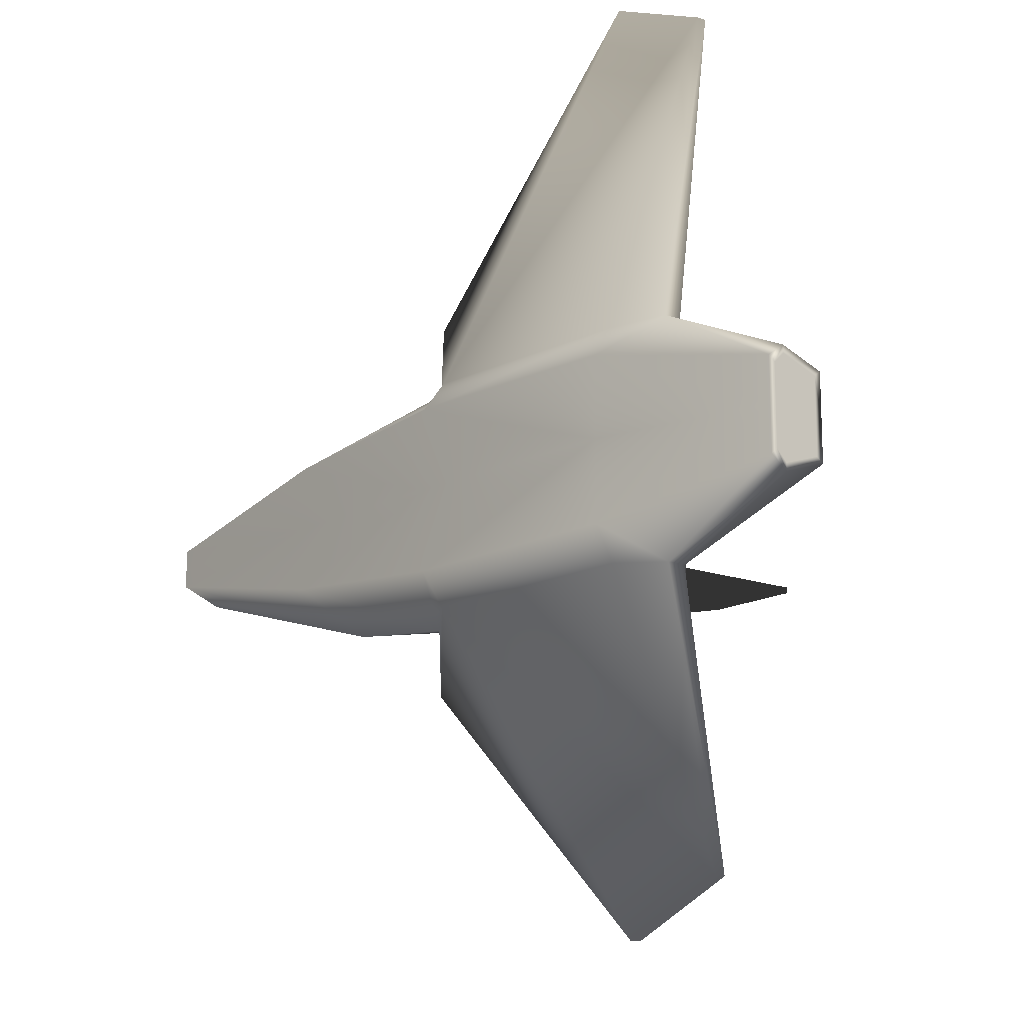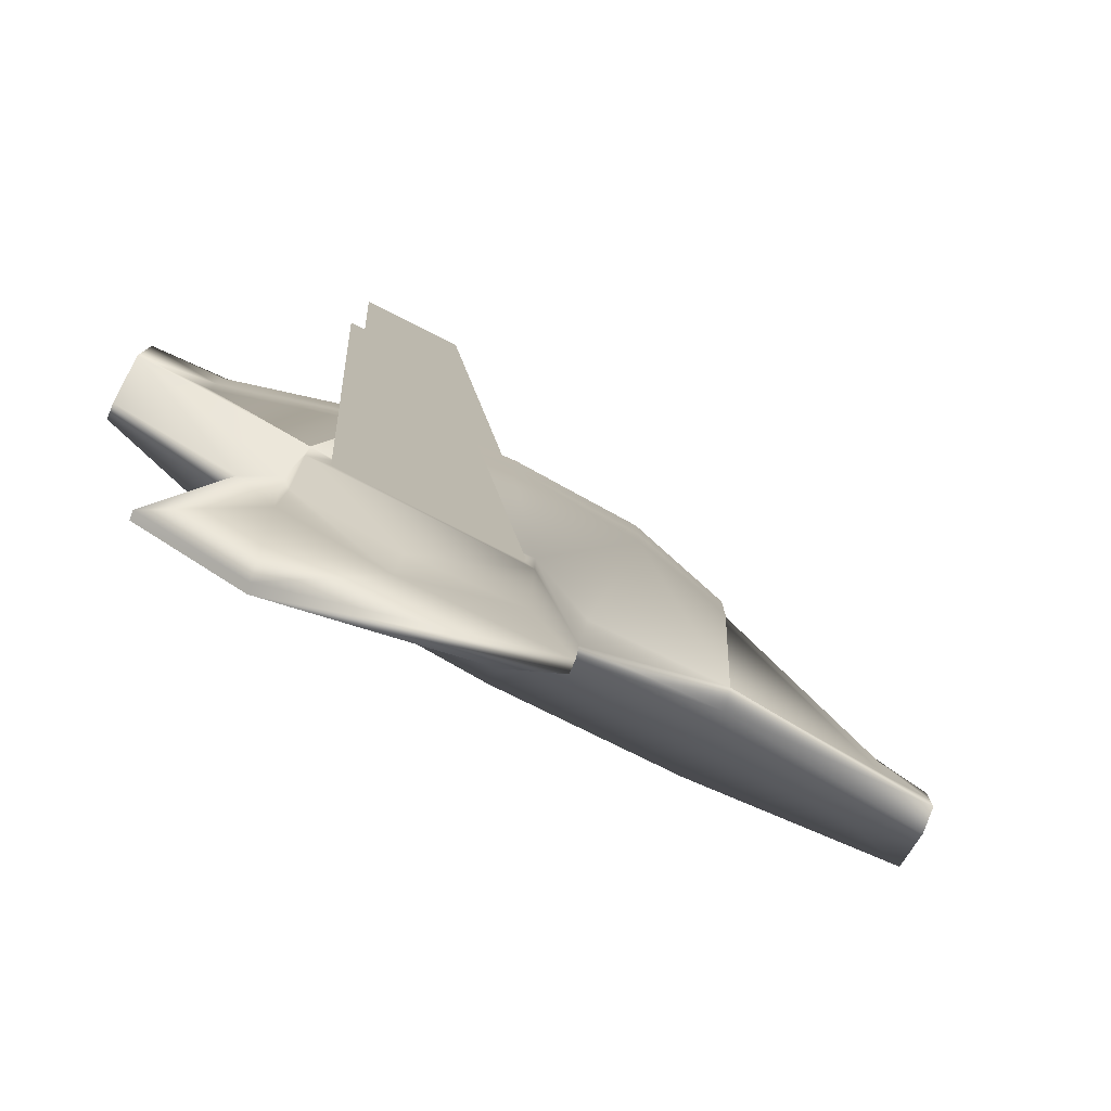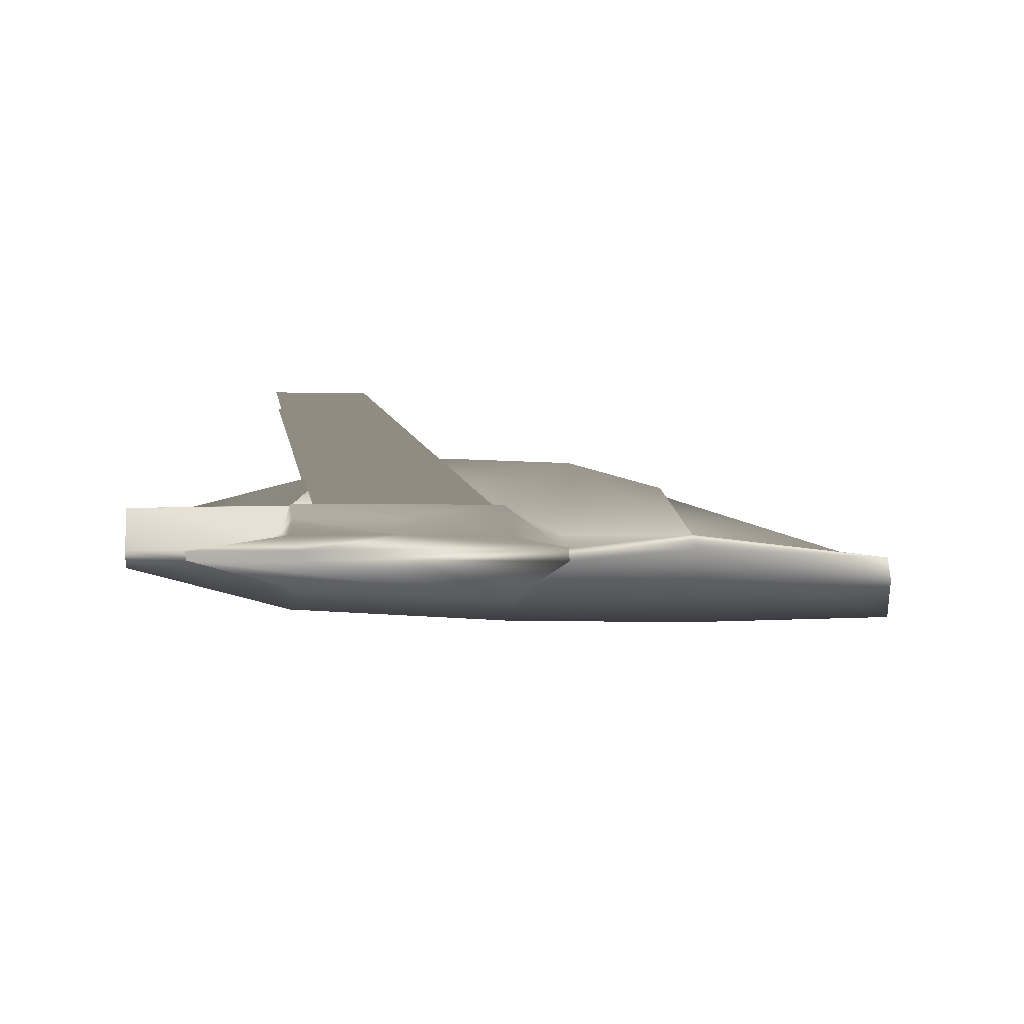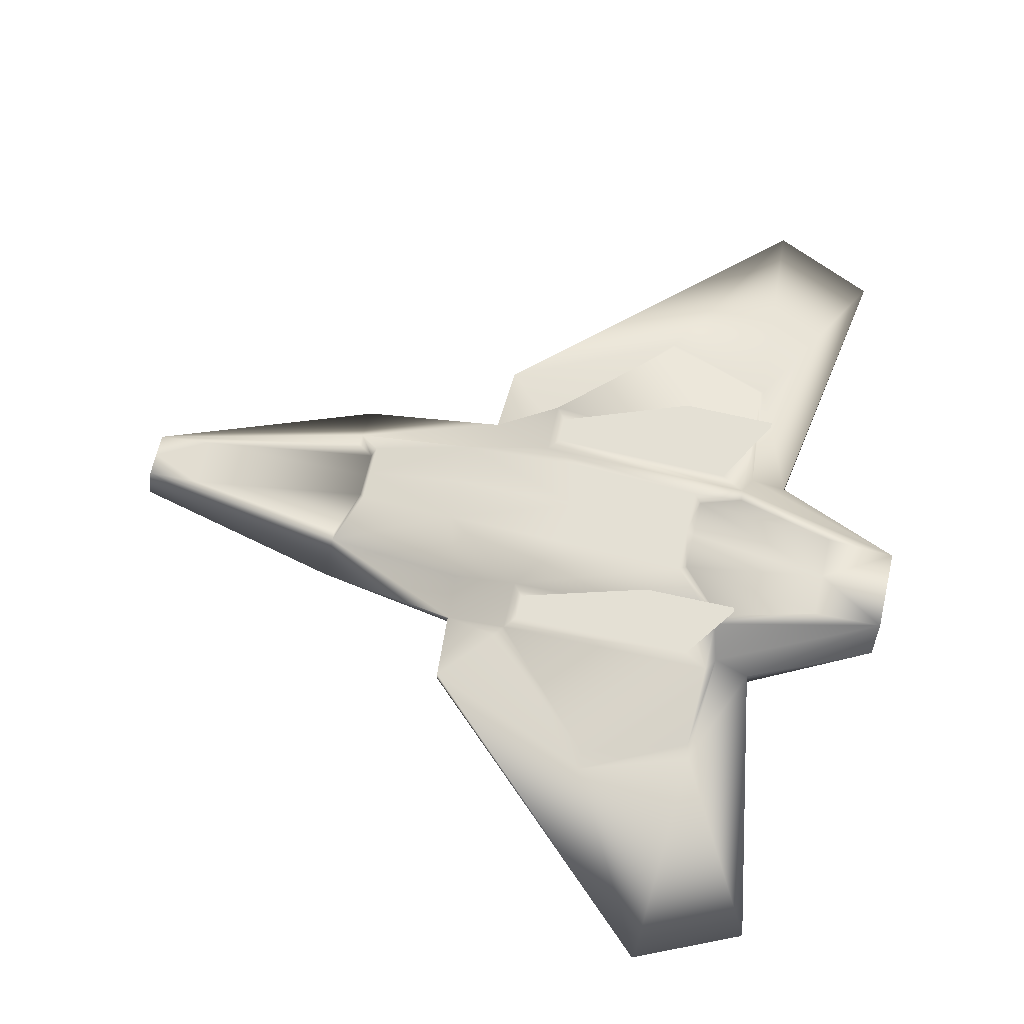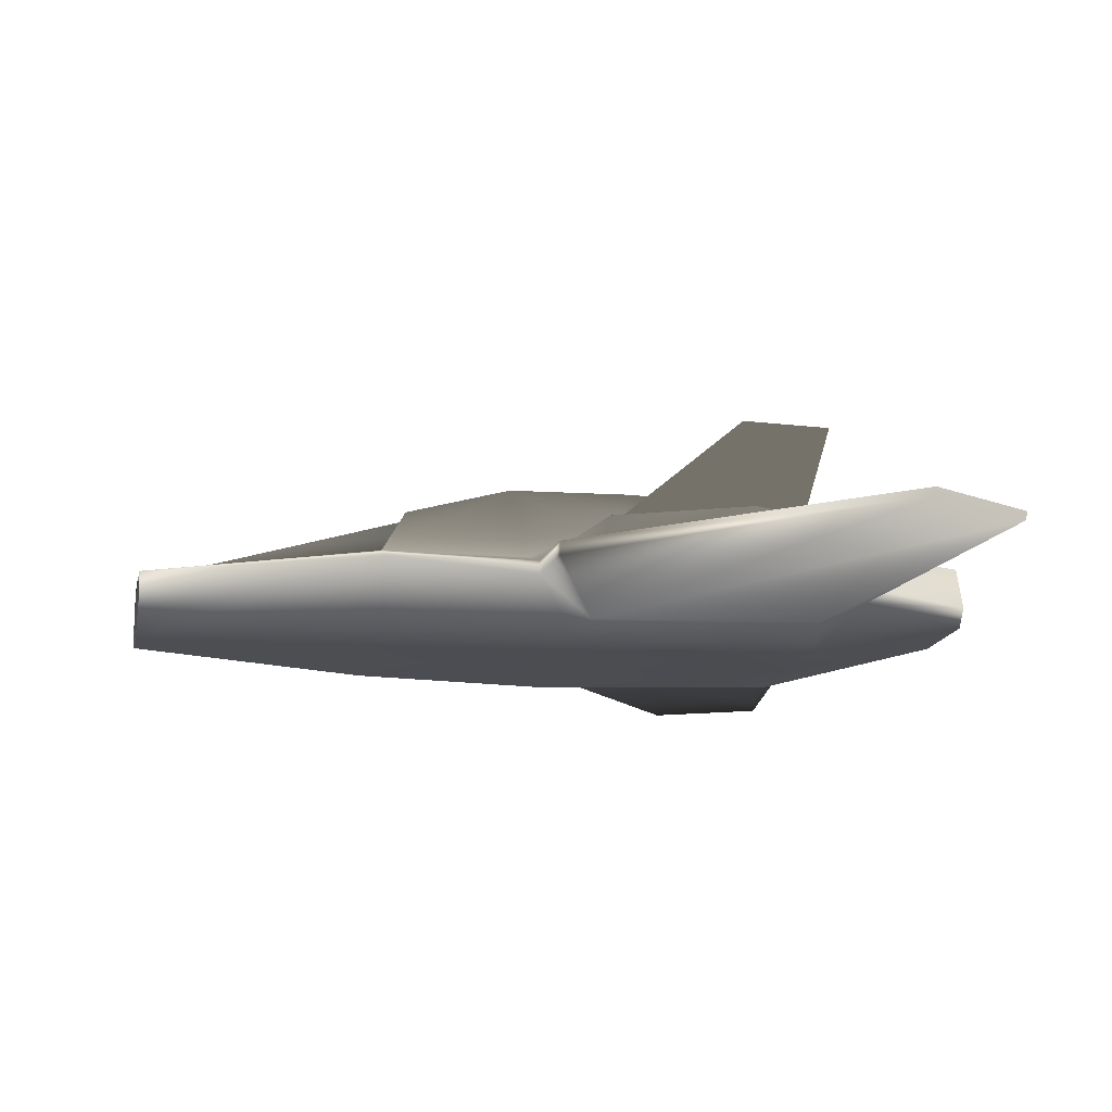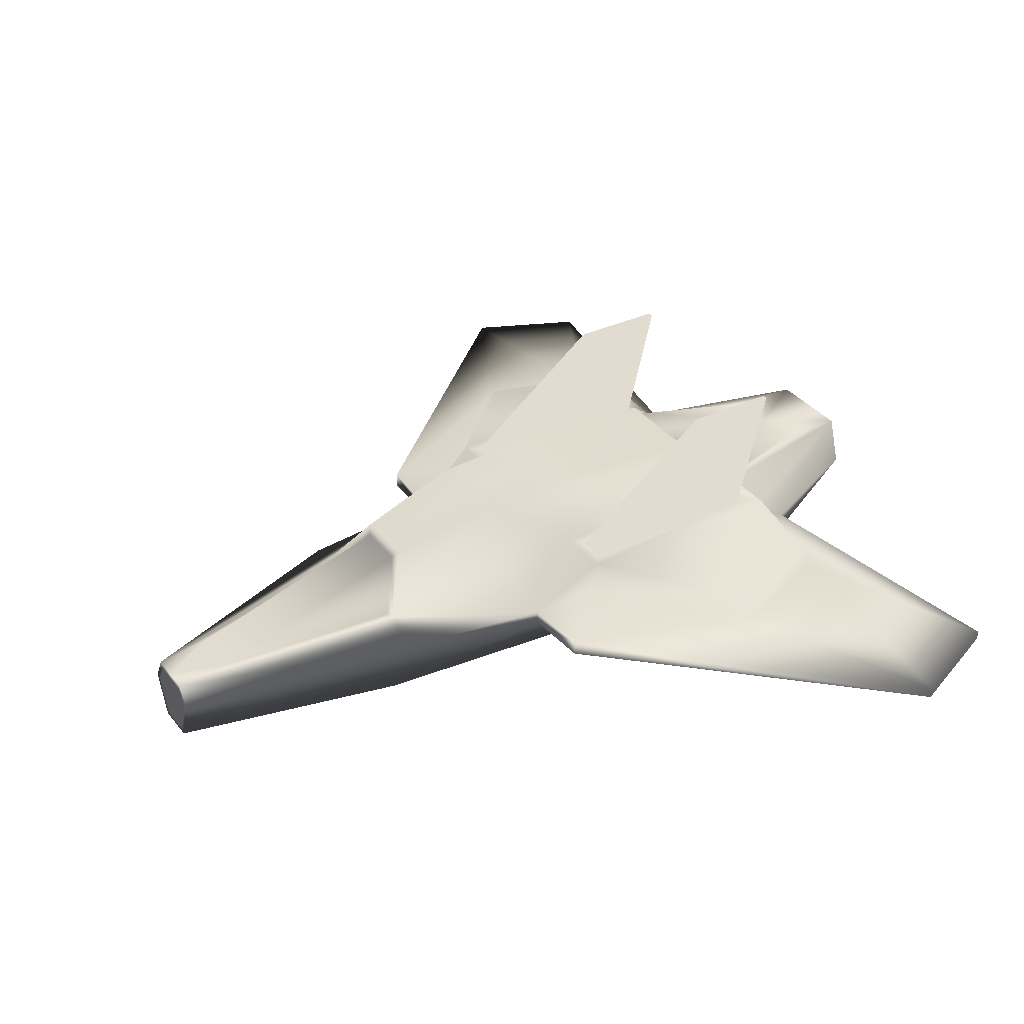
<metadata>
{"format":"obj","ext":"obj","renderer":"f3d","projection":"perspective","resolution":1024,"background":"white","views":[{"elev":-14.9,"azim":50.1,"up":"+Z"},{"elev":-79.6,"azim":153.3,"up":"+Z"},{"elev":-1.8,"azim":174.5,"up":"+Y"},{"elev":66.1,"azim":13.0,"up":"+Y"},{"elev":-16.5,"azim":-13.3,"up":"+Y"},{"elev":34.5,"azim":-32.2,"up":"+Y"}]}
</metadata>
<code>
v  -13.28 -3.697 0.6279
v  13.28 -1.978 1.399
v  -13.28 -1.595 0.7416
v  13.28 -1.978 -0
v  13.28 0.04688 -0
v  7.731 -3.379 2.483
v  0.2756 -3.771 2.558
v  -6.033 -0.8386 2.105
v  0.7001 0.1066 2.649
v  7.731 0.1066 2.574
v  -6.033 -3.839 -0
v  0.2756 -3.771 -0
v  7.731 -3.379 -0
v  13.28 0.04688 1.334
v  -6.033 -3.839 2.014
v  0.2669 -3.011 3.581
v  7.639 -2.677 3.514
v  9.199 -1.974 3.655
v  9.199 -1.364 3.655
v  8.028 -0.8305 3.499
v  -1.42 -1.354 3.855
v  -1.42 -1.774 3.855
v  10.66 -1.825 12.51
v  10.7 -1.553 12.5
v  7.359 -1.553 14.01
v  7.299 -1.846 14.01
v  -6.033 -1.332 3.252
v  -13.28 -2.389 1.155
v  13.28 -1.403 1.806
v  -13.28 -3.697 -0
v  6.149 1.531 1.422
v  -5.107 0.818 -0
v  -5.107 0.818 0.9523
v  2.235 1.775 1.476
v  -1.84 1.657 1.36
v  -13.28 -1.595 -0
v  -11.54 -1.394 -0
v  -11.54 -1.394 0.7971
v  -6.054 -0.9167 1.766
v  -5.268 0.53 0.7666
v  -5.268 0.53 -0
v  6.394 1.311 1.225
v  7.764 0.05327 2.231
v  11.02 0.1029 1.412
v  7.781 -0.9845 7.146
v  4.231 -0.9845 8.34
v  0.7001 0.1066 4.312
v  7.731 0.1066 4.237
v  6.98 0.1066 2.988
v  1.027 0.1066 3.055
v  1.027 0.1066 3.898
v  6.98 0.1066 3.831
v  8.205 3.839 3.353
v  5.303 3.839 3.366
v  5.303 3.839 3.533
v  8.205 3.839 3.52
v  0.3443 -0.9684 4.28
v  -1.283 -1.338 5.992
v  -1.3 -1.779 5.991
v  13.28 -1.401 1.564
v  13.28 -1.748 1.234
v  13.28 -1.748 -0
v  13.28 -0.1831 -0
v  13.28 -0.1831 1.167
v  12.18 -1.401 1.564
v  12.18 -1.748 1.234
v  12.18 -1.748 -0
v  12.18 -0.1831 -0
v  12.18 -0.1831 1.167
v  -13.28 -3.487 -0
v  -13.28 -3.487 0.4861
v  -13.28 -2.401 0.9242
v  -13.28 -1.805 0.6141
v  -13.28 -1.805 -0
v  -12.5 -3.487 -0
v  -12.5 -3.487 0.4861
v  -12.5 -2.401 0.9242
v  -12.5 -1.805 0.6141
v  -12.5 -1.805 -0
v  4.213 -0.4481 7.893
v  7.663 -0.4481 6.825
v  -1.448 -0.8463 2.475
v  0.2756 -3.771 -2.558
v  -6.033 -3.839 -2.014
v  -5.107 0.818 -0.9523
v  -1.84 1.657 -1.36
v  -1.84 1.657 -0
v  12.18 -0.1831 -1.167
v  12.18 -1.401 -1.564
v  12.18 -1.748 -1.234
v  -12.5 -3.487 -0.4861
v  -12.5 -2.401 -0.9242
v  -12.5 -1.805 -0.6141
v  13.28 -1.978 -1.399
v  7.731 -3.379 -2.483
v  -13.28 -3.697 -0.6279
v  2.235 1.775 -1.476
v  6.149 1.531 -1.422
v  6.149 1.531 -0
v  2.235 1.775 -0
v  7.299 -1.846 -14.01
v  10.66 -1.825 -12.51
v  10.7 -1.553 -12.5
v  7.359 -1.553 -14.01
v  -13.28 -2.389 -1.155
v  -6.033 -1.332 -3.252
v  7.639 -2.677 -3.514
v  0.2669 -3.011 -3.581
v  9.199 -1.974 -3.655
v  13.28 -1.403 -1.806
v  13.28 0.04688 -1.334
v  9.199 -1.364 -3.655
v  7.731 0.1066 -2.574
v  8.028 -0.8305 -3.499
v  0.7001 0.1066 -2.649
v  -1.448 -0.8463 -2.475
v  -1.42 -1.354 -3.855
v  0.7001 0.1066 -4.312
v  -1.42 -1.774 -3.855
v  7.781 -0.9845 -7.146
v  -1.283 -1.338 -5.992
v  0.3443 -0.9684 -4.28
v  -1.3 -1.779 -5.991
v  -6.033 -0.8386 -2.105
v  -13.28 -1.595 -0.7416
v  -11.54 -1.394 -0.7971
v  -6.054 -0.9167 -1.766
v  -5.268 0.53 -0.7666
v  7.764 0.05327 -2.231
v  6.394 1.311 -1.225
v  11.02 0.1029 -1.412
v  11.02 0.1029 -0
v  6.394 1.311 -0
v  4.231 -0.9845 -8.34
v  8.205 3.839 -3.353
v  5.303 3.839 -3.366
v  5.303 3.839 -3.533
v  8.205 3.839 -3.52
v  7.731 0.1066 -4.237
v  4.213 -0.4481 -7.893
v  7.663 -0.4481 -6.825
v  1.027 0.1066 -3.055
v  6.98 0.1066 -2.988
v  1.027 0.1066 -3.898
v  6.98 0.1066 -3.831
v  13.28 -1.748 -1.234
v  13.28 -1.401 -1.564
v  13.28 -0.1831 -1.167
v  -13.28 -3.487 -0.4861
v  -13.28 -2.401 -0.9242
v  -13.28 -1.805 -0.6141
g space_frigate_0
f 12 7 15
f 15 11 12
f 35 87 32
f 32 33 35
f 68 69 65
f 67 68 65
f 67 65 66
f 78 79 75
f 77 78 75
f 76 77 75
f 4 2 6
f 6 13 4
f 13 6 7
f 7 12 13
f 1 30 11
f 11 15 1
f 31 99 100
f 100 34 31
f 23 24 25
f 25 26 23
f 1 15 27
f 27 28 1
f 7 6 17
f 17 16 7
f 6 2 18
f 18 17 6
f 29 14 19
f 14 10 20
f 20 19 14
f 9 82 21
f 21 47 9
f 27 15 22
f 22 21 27
f 22 15 7
f 7 16 22
f 16 17 23
f 23 26 16
f 17 18 23
f 18 19 24
f 24 23 18
f 19 45 24
f 21 58 57
f 22 59 58
f 58 21 22
f 22 16 59
f 27 8 3
f 3 28 27
f 18 2 29
f 29 19 18
f 9 10 31
f 31 34 9
f 8 82 35
f 35 33 8
f 9 34 35
f 35 34 100
f 100 87 35
f 36 3 38
f 38 37 36
f 3 8 39
f 39 38 3
f 8 33 40
f 40 39 8
f 33 32 41
f 41 40 33
f 41 37 38
f 38 40 41
f 39 40 38
f 31 10 43
f 43 42 31
f 10 14 44
f 44 43 10
f 14 5 132
f 132 44 14
f 132 133 42
f 42 44 132
f 43 44 42
f 25 24 45
f 45 46 25
f 53 54 55
f 55 56 53
f 48 47 80
f 80 81 48
f 57 46 80
f 80 47 57
f 10 48 20
f 20 48 81
f 81 45 20
f 10 9 50
f 50 49 10
f 9 47 51
f 51 50 9
f 47 48 52
f 52 51 47
f 48 10 49
f 49 52 48
f 49 50 54
f 54 53 49
f 50 51 55
f 55 54 50
f 51 52 56
f 56 55 51
f 52 49 53
f 53 56 52
f 58 46 57
f 26 25 58
f 58 59 26
f 16 26 59
f 29 2 61
f 61 60 29
f 2 4 62
f 62 61 2
f 5 14 64
f 64 63 5
f 14 29 60
f 60 64 14
f 60 61 66
f 66 65 60
f 61 62 67
f 67 66 61
f 63 64 69
f 69 68 63
f 64 60 65
f 65 69 64
f 30 1 71
f 71 70 30
f 1 28 72
f 72 71 1
f 28 3 73
f 73 72 28
f 3 36 74
f 74 73 3
f 70 71 76
f 76 75 70
f 71 72 77
f 77 76 71
f 72 73 78
f 78 77 72
f 73 74 79
f 79 78 73
f 8 27 21
f 21 82 8
f 19 20 45
f 58 25 46
f 46 45 81
f 81 80 46
f 21 57 47
f 82 9 35
f 99 31 42
f 42 133 99
f 12 11 84
f 84 83 12
f 86 85 32
f 32 87 86
f 67 90 89
f 89 88 68
f 67 89 68
f 75 79 93
f 75 93 92
f 91 75 92
f 4 13 95
f 95 94 4
f 13 12 83
f 83 95 13
f 96 84 11
f 11 30 96
f 98 97 100
f 100 99 98
f 102 101 104
f 104 103 102
f 96 105 106
f 106 84 96
f 83 108 107
f 107 95 83
f 95 107 109
f 109 94 95
f 110 112 111
f 111 112 114
f 114 113 111
f 115 118 117
f 117 116 115
f 106 117 119
f 119 84 106
f 119 108 83
f 83 84 119
f 108 101 102
f 102 107 108
f 107 102 109
f 109 102 103
f 103 112 109
f 112 103 120
f 117 122 121
f 119 117 121
f 121 123 119
f 119 123 108
f 106 105 125
f 125 124 106
f 109 112 110
f 110 94 109
f 115 97 98
f 98 113 115
f 124 85 86
f 86 116 124
f 115 86 97
f 86 87 100
f 100 97 86
f 36 37 126
f 126 125 36
f 125 126 127
f 127 124 125
f 124 127 128
f 128 85 124
f 85 128 41
f 41 32 85
f 41 128 126
f 126 37 41
f 127 126 128
f 98 130 129
f 129 113 98
f 113 129 131
f 131 111 113
f 111 131 132
f 132 5 111
f 132 131 130
f 130 133 132
f 129 130 131
f 104 134 120
f 120 103 104
f 135 138 137
f 137 136 135
f 139 141 140
f 140 118 139
f 122 118 140
f 140 134 122
f 113 114 139
f 114 120 141
f 141 139 114
f 113 143 142
f 142 115 113
f 115 142 144
f 144 118 115
f 118 144 145
f 145 139 118
f 139 145 143
f 143 113 139
f 143 135 136
f 136 142 143
f 142 136 137
f 137 144 142
f 144 137 138
f 138 145 144
f 145 138 135
f 135 143 145
f 121 122 134
f 101 123 121
f 121 104 101
f 108 123 101
f 110 147 146
f 146 94 110
f 94 146 62
f 62 4 94
f 5 63 148
f 148 111 5
f 111 148 147
f 147 110 111
f 147 89 90
f 90 146 147
f 146 90 67
f 67 62 146
f 63 68 88
f 88 148 63
f 148 88 89
f 89 147 148
f 30 70 149
f 149 96 30
f 96 149 150
f 150 105 96
f 105 150 151
f 151 125 105
f 125 151 74
f 74 36 125
f 70 75 91
f 91 149 70
f 149 91 92
f 92 150 149
f 150 92 93
f 93 151 150
f 151 93 79
f 79 74 151
f 124 116 117
f 117 106 124
f 112 120 114
f 121 134 104
f 134 140 141
f 141 120 134
f 117 118 122
f 116 86 115
f 99 133 130
f 130 98 99
g

</code>
